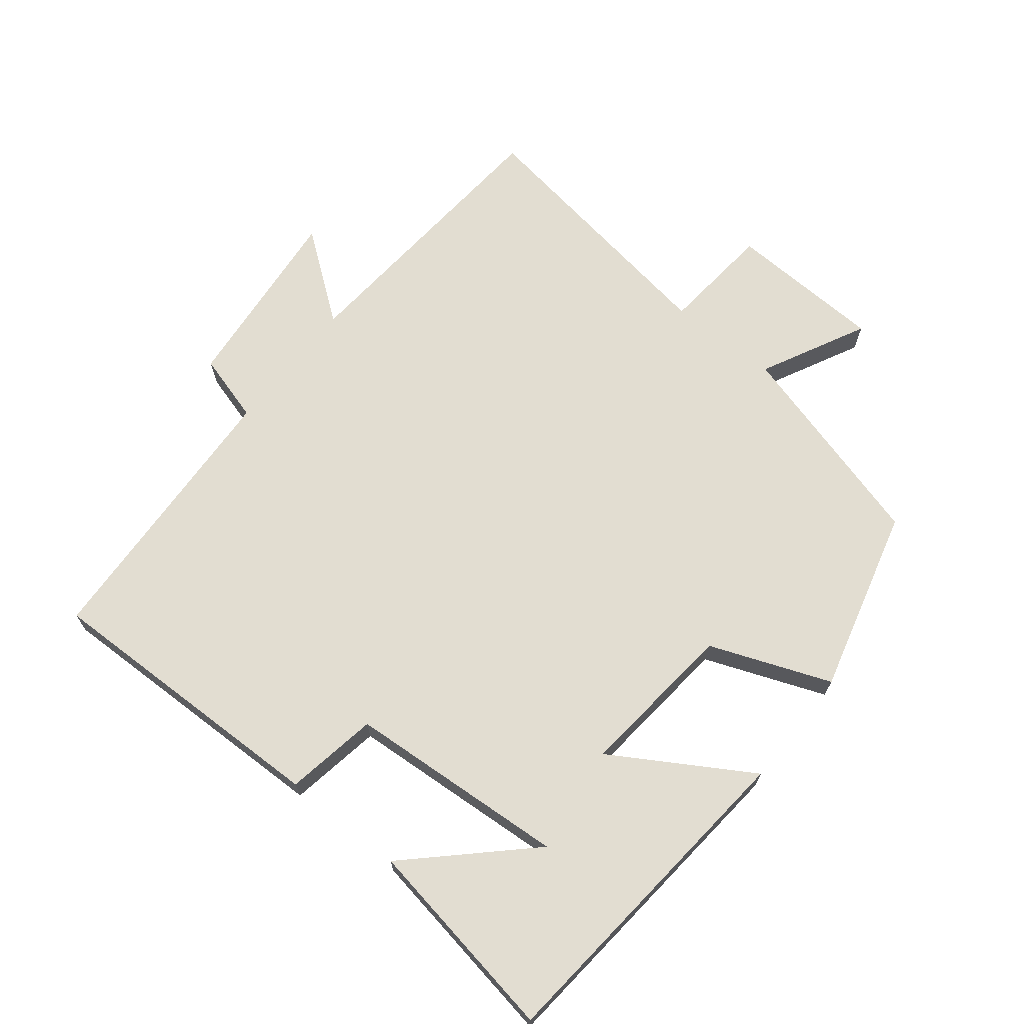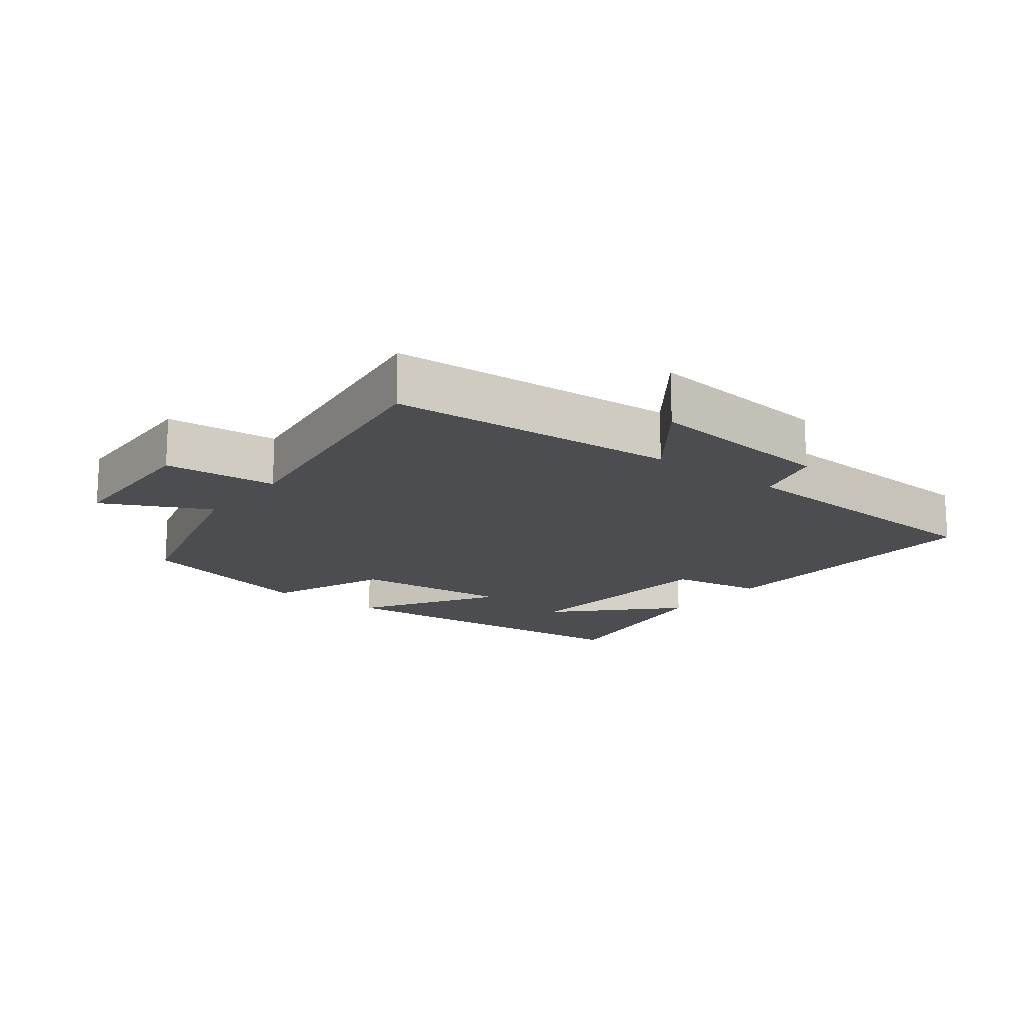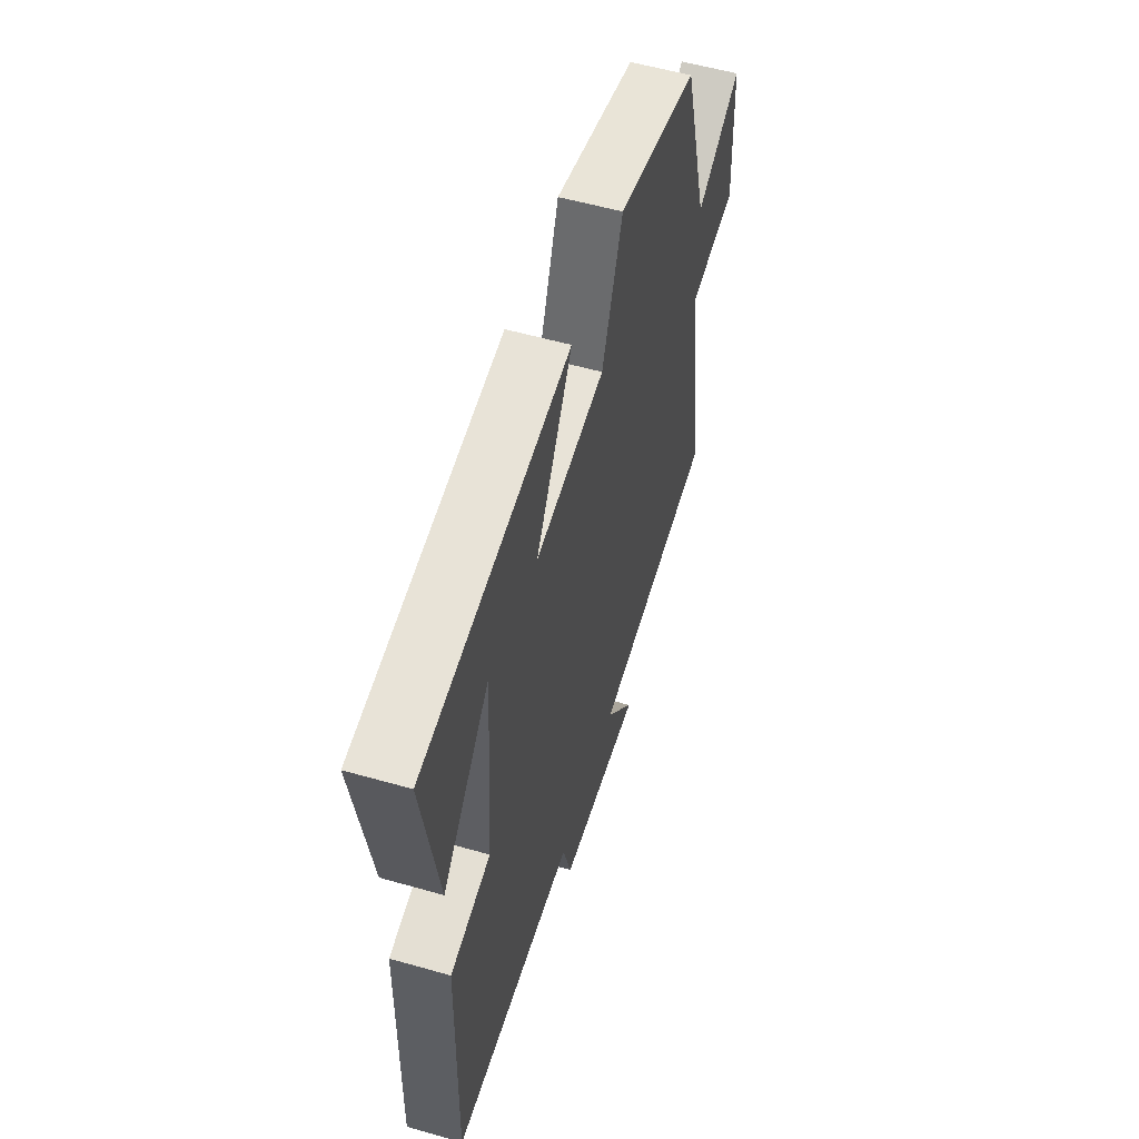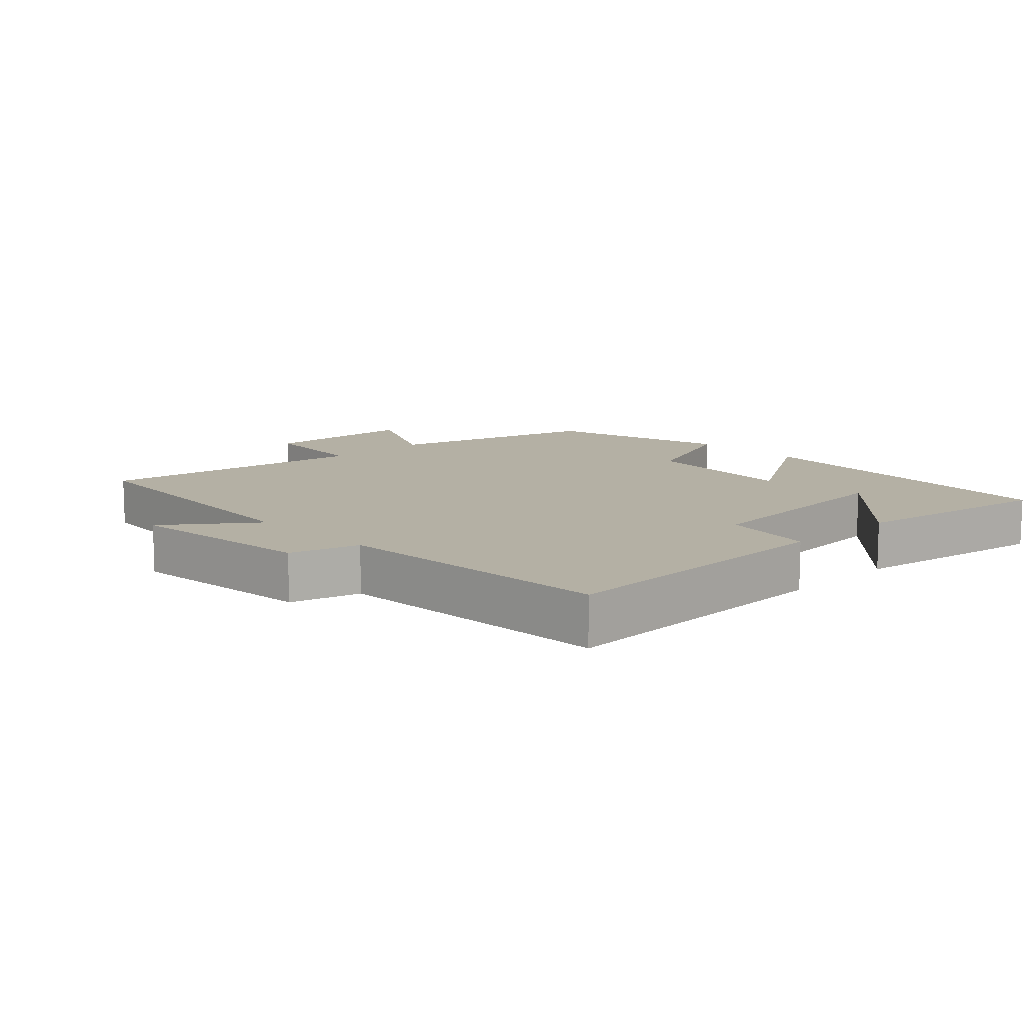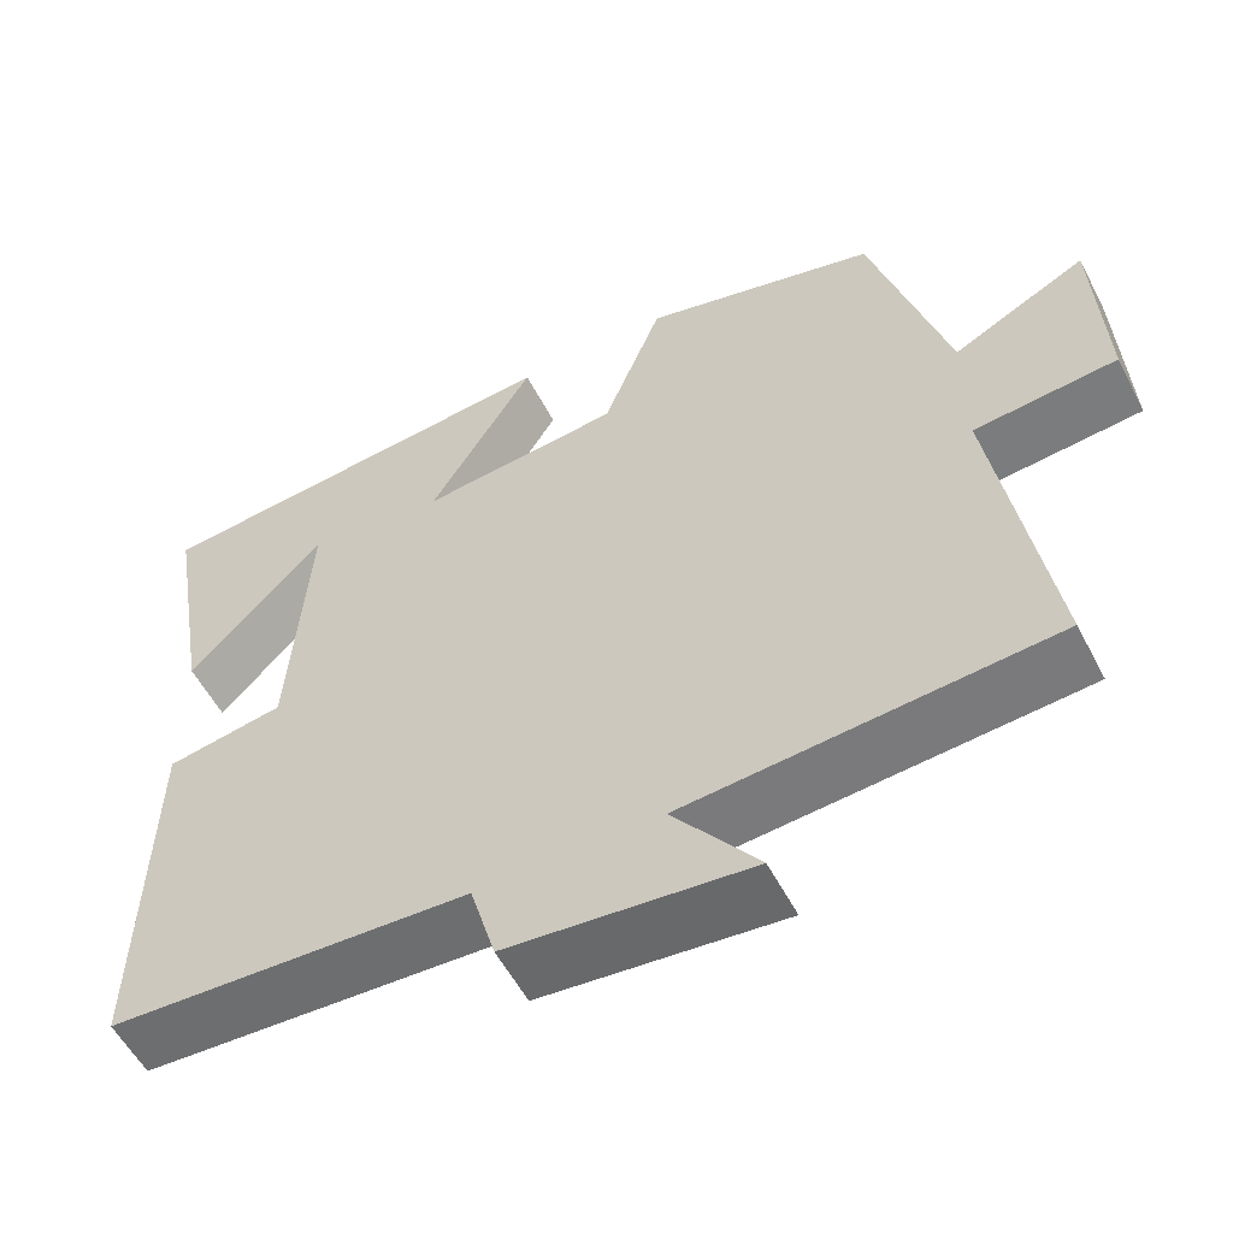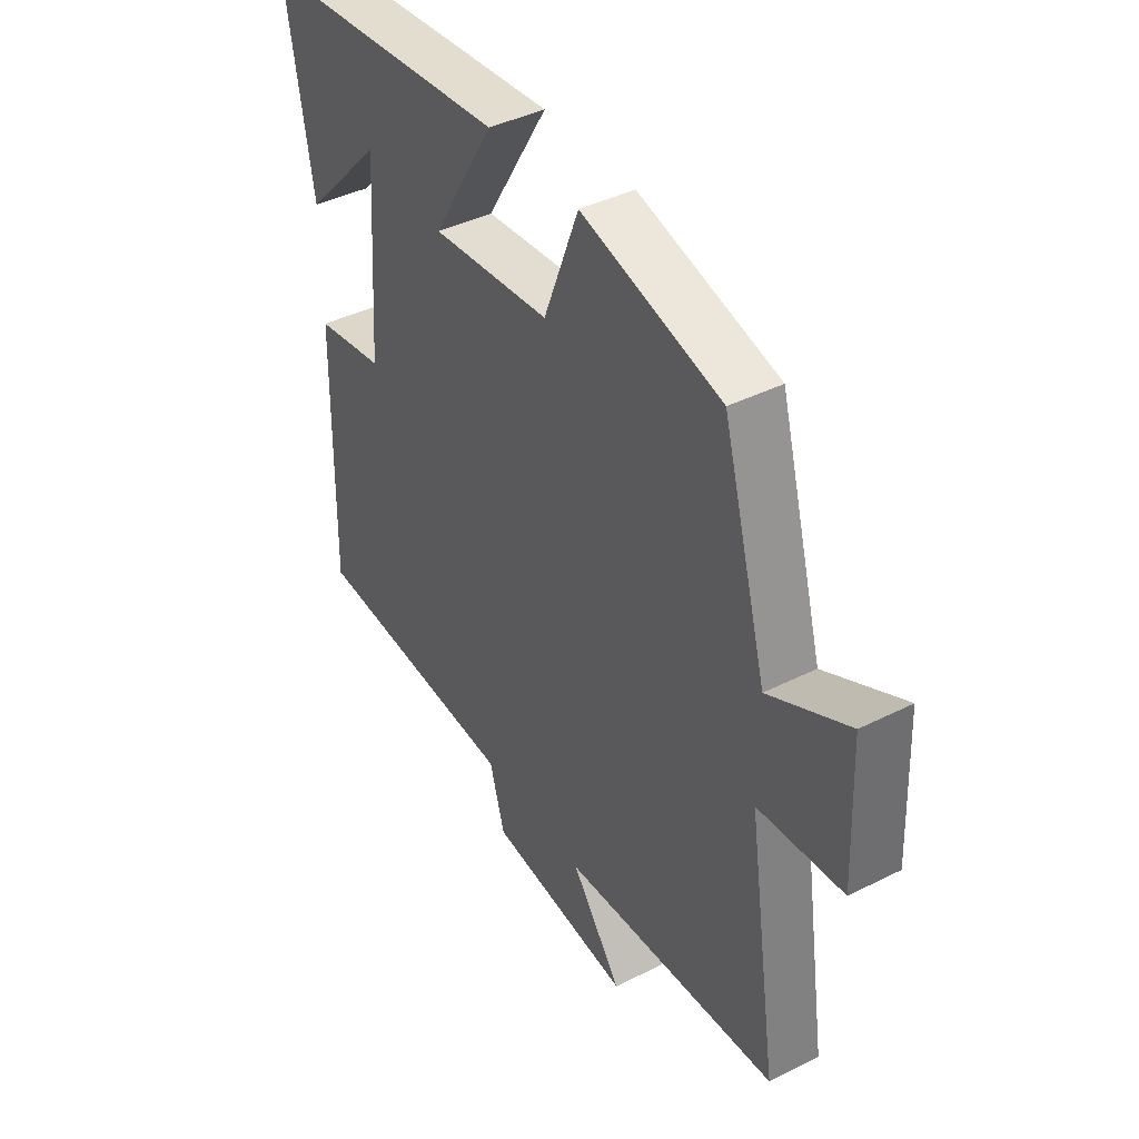
<metadata>
{"format":"obj","ext":"obj","renderer":"f3d","projection":"perspective","resolution":1024,"background":"white","views":[{"elev":68.5,"azim":-51.5,"up":"+Y"},{"elev":-16.2,"azim":141.9,"up":"+Y"},{"elev":55.8,"azim":-73.3,"up":"+Z"},{"elev":11.5,"azim":-134.0,"up":"+Y"},{"elev":-55.8,"azim":27.3,"up":"+Z"},{"elev":41.2,"azim":58.6,"up":"+Z"}]}
</metadata>
<code>
v 0.411 0.07 0.427
v 0.5 0.07 0.11
v 0.658 0.07 0.19
v 0.668 0.07 -0.044
v 0.5 0.07 -0.06
v 0.562 0.07 -0.466
v 0.131 0.07 -0.5
v 0.231 0.07 -0.632
v -0.055 0.07 -0.604
v -0.085 0.07 -0.5
v -0.509 0.07 -0.479
v -0.5 0.07 -0.038
v -0.361 0.07 -0.014
v -0.339 0.07 0.316
v -0.5 0.07 0.148
v -0.552 0.07 0.453
v -0.051 0.07 0.5
v -0.175 0.07 0.295
v 0.063 0.07 0.319
v 0.133 0.07 0.5
v 0.411 0 0.427
v 0.5 0 0.11
v 0.658 0 0.19
v 0.668 0 -0.044
v 0.5 0 -0.06
v 0.562 0 -0.466
v 0.131 0 -0.5
v 0.231 0 -0.632
v -0.055 0 -0.604
v -0.085 0 -0.5
v -0.509 0 -0.479
v -0.5 0 -0.038
v -0.361 0 -0.014
v -0.339 0 0.316
v -0.5 0 0.148
v -0.552 0 0.453
v -0.051 0 0.5
v -0.175 0 0.295
v 0.063 0 0.319
v 0.133 0 0.5
f 19 20 1 2
f 18 19 2
f 16 17 18
f 14 15 16
f 14 16 18
f 13 14 18 2
f 10 11 12 13
f 7 8 9 10
f 5 6 7 10
f 5 10 13 2
f 2 3 4 5
f 22 21 40 39
f 22 39 38
f 38 37 36
f 36 35 34
f 38 36 34
f 22 38 34 33
f 33 32 31 30
f 30 29 28 27
f 30 27 26 25
f 22 33 30 25
f 25 24 23 22
f 1 21 22 2
f 2 22 23 3
f 3 23 24 4
f 4 24 25 5
f 5 25 26 6
f 6 26 27 7
f 7 27 28 8
f 8 28 29 9
f 9 29 30 10
f 10 30 31 11
f 11 31 32 12
f 12 32 33 13
f 13 33 34 14
f 14 34 35 15
f 15 35 36 16
f 16 36 37 17
f 17 37 38 18
f 18 38 39 19
f 19 39 40 20
f 20 40 21 1

</code>
